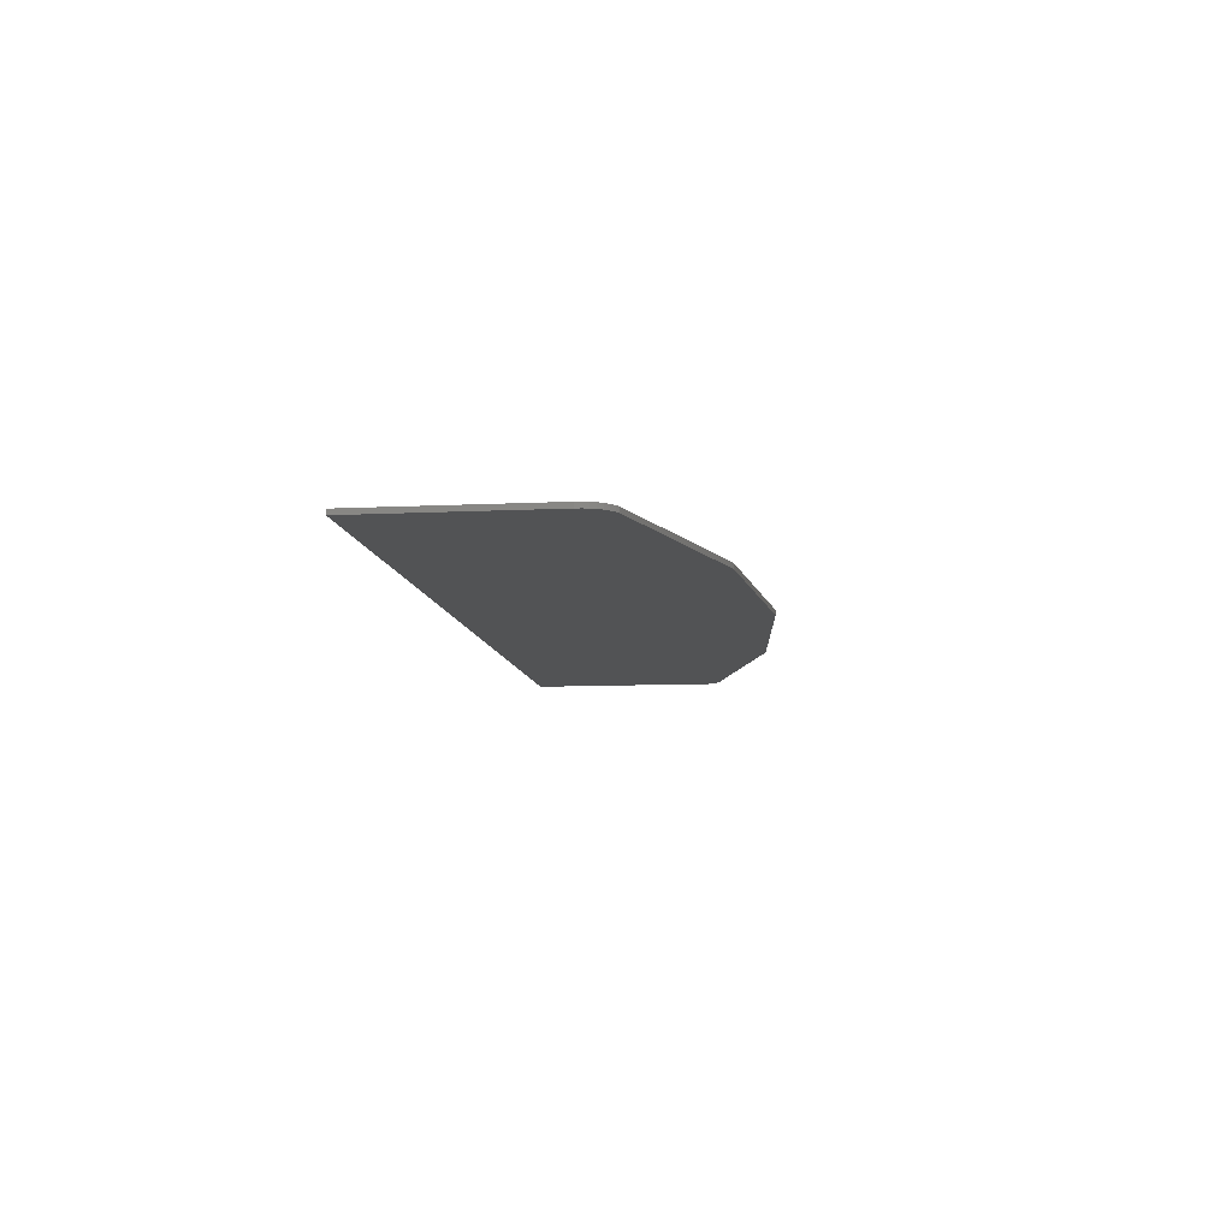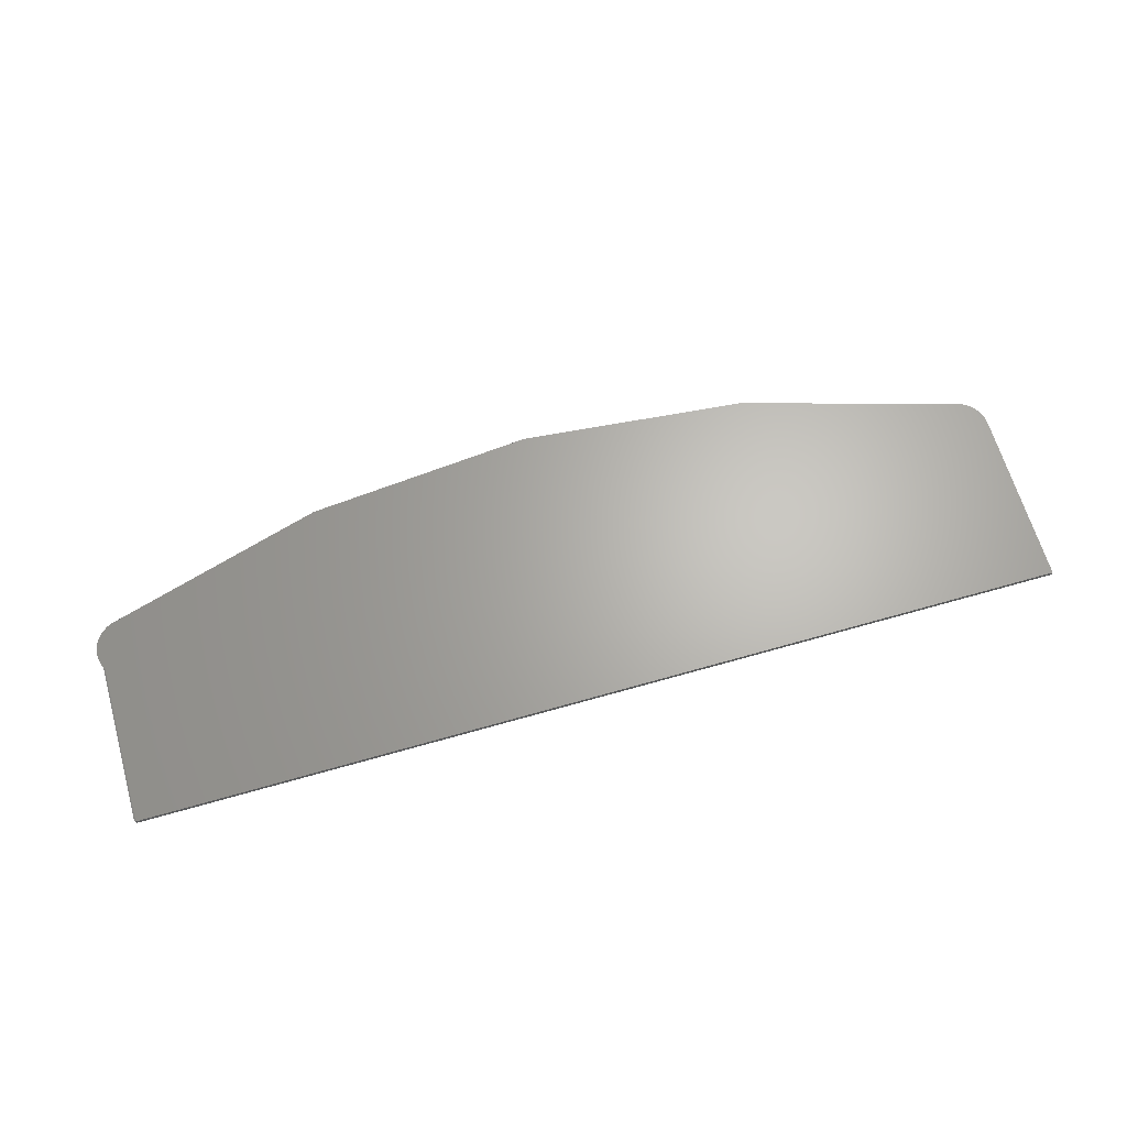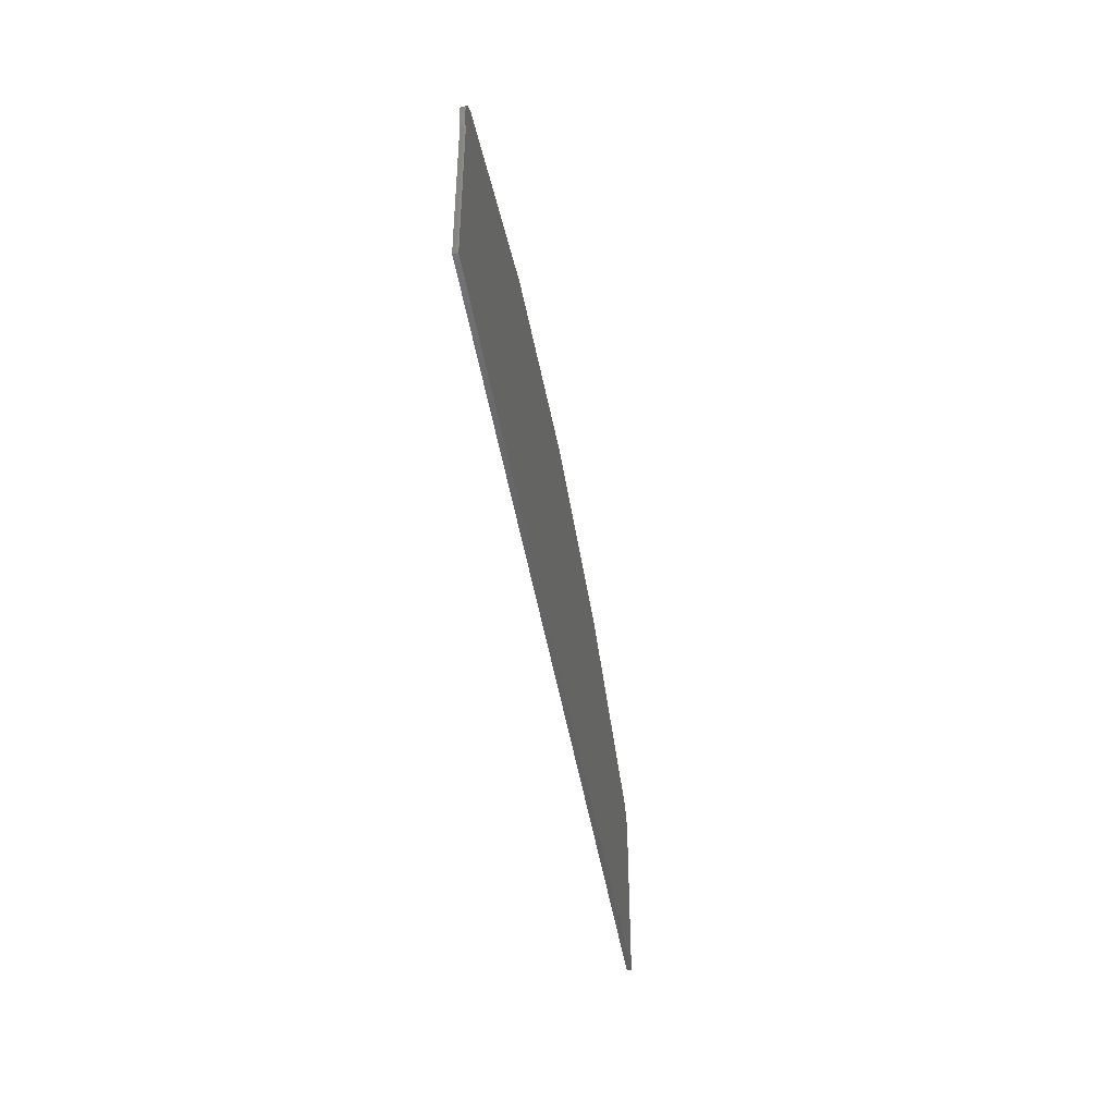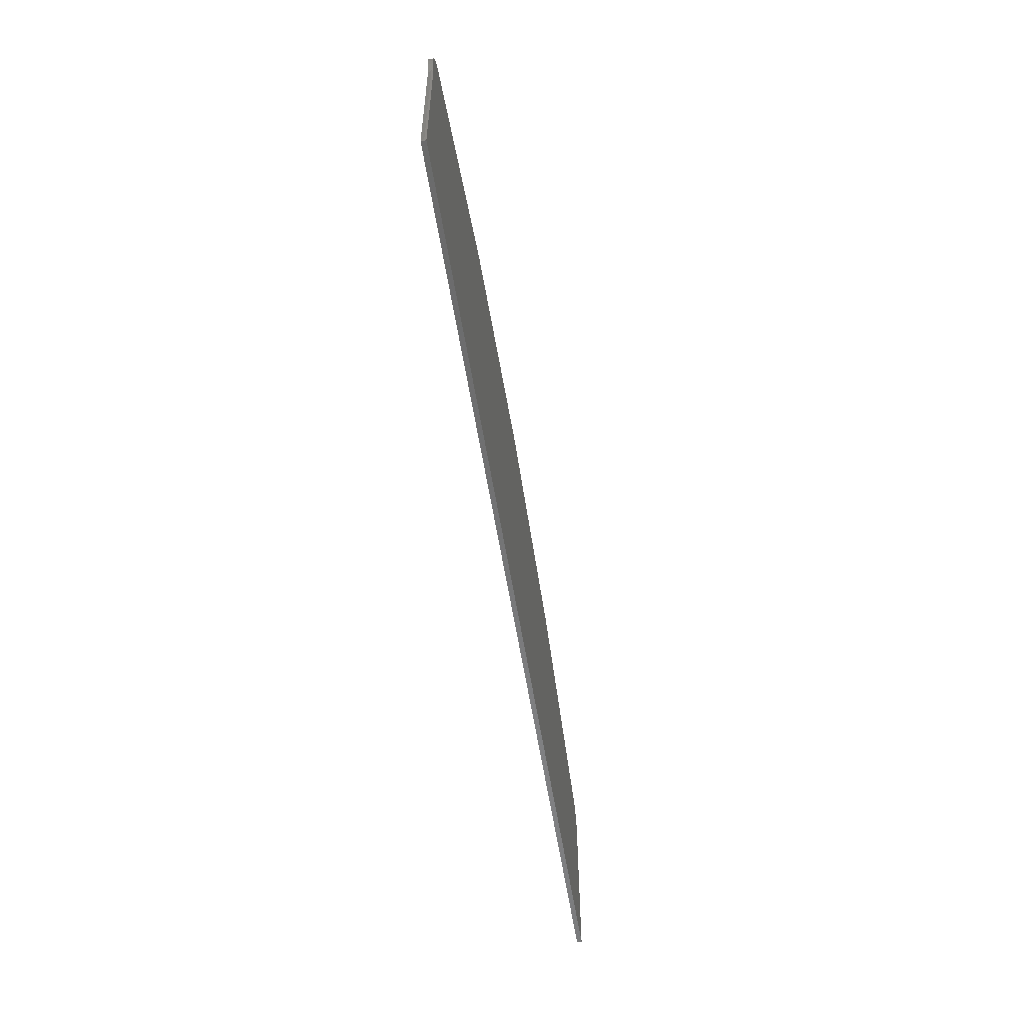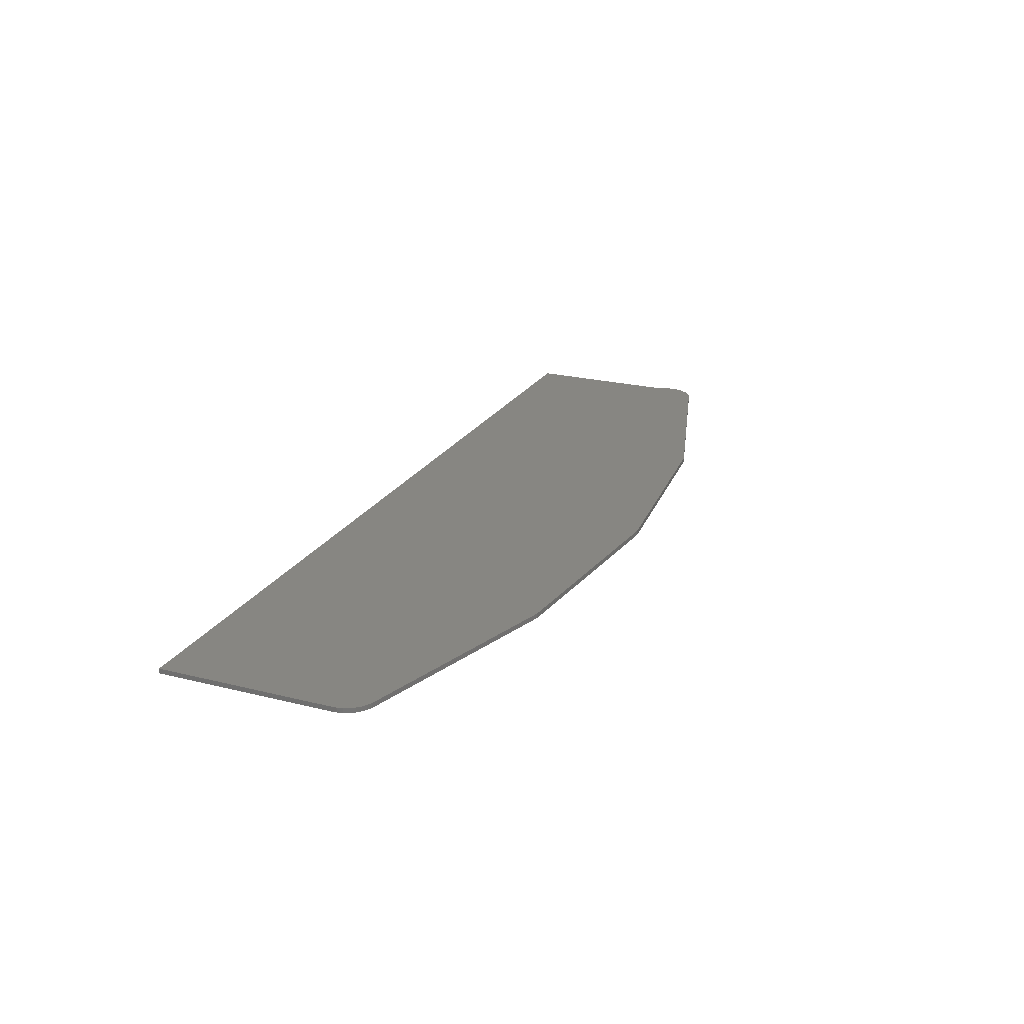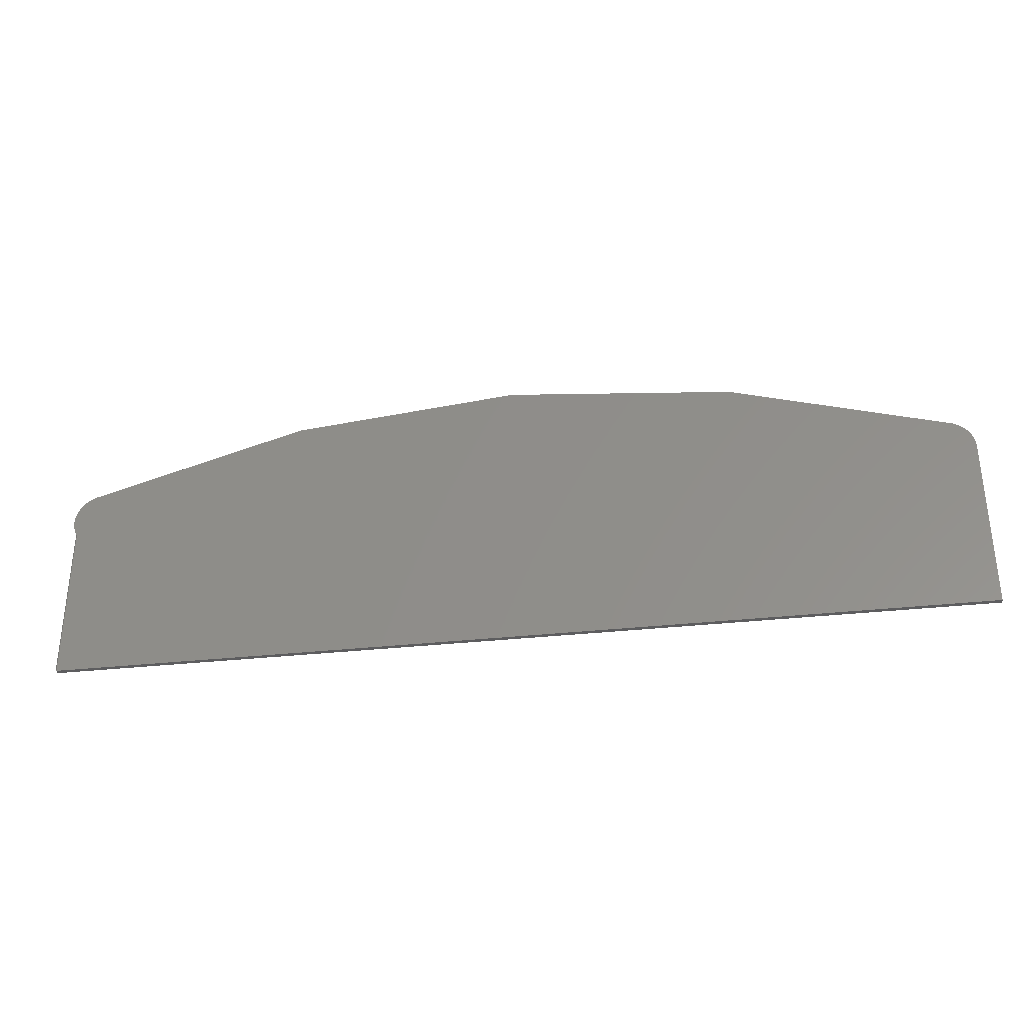
<metadata>
{"format":"stl","ext":"stl","renderer":"f3d","projection":"perspective","resolution":1024,"background":"white","views":[{"elev":-9.5,"azim":-82.7,"up":"+Y"},{"elev":65.4,"azim":163.9,"up":"+Y"},{"elev":-45.1,"azim":99.2,"up":"+Z"},{"elev":-57.0,"azim":99.0,"up":"+Z"},{"elev":22.8,"azim":-66.7,"up":"+Y"},{"elev":-33.1,"azim":-171.3,"up":"+Z"}]}
</metadata>
<code>
# stl→obj: 50 verts, 96 faces
v 0.7445 -0.002288 0.2619
v 0.7422 1.631e-16 0.2579
v 0.7464 1.661e-16 0.2662
v 0.7464 -0.007812 0.2662
v 0.7422 -0.007812 0.2579
v 0.7184 1.63e-16 0.3316
v 0.7184 -0.007812 0.3316
v 0.7261 1.638e-16 0.3277
v 0.7261 -0.007812 0.3277
v 0.7331 1.646e-16 0.3225
v 0.7331 -0.007812 0.3225
v 0.739 1.653e-16 0.3163
v 0.739 -0.007812 0.3163
v 0.7438 1.658e-16 0.3091
v 0.7438 -0.007812 0.3091
v 0.7473 1.662e-16 0.3012
v 0.7473 -0.007812 0.3012
v 0.7494 1.664e-16 0.2928
v 0.7494 -0.007812 0.2928
v 0.75 1.665e-16 0.2842
v 0.75 -0.007812 0.2842
v 0.749 1.664e-16 0.275
v 0.749 -0.007812 0.275
v 0.7422 1.657e-16 -9.137e-17
v 0.7445 -0.002288 0.002288
v 0.7422 -0.007812 -9.137e-17
v -0.3658 -0.007812 0.435
v 0.3658 -0.007812 0.435
v 5.777e-16 -0.007812 0.4699
v -0.7261 -0.007812 0.3277
v -0.7331 -0.007812 0.3225
v -0.739 -0.007812 0.3163
v -0.7438 -0.007812 0.3091
v -0.7473 -0.007812 0.3012
v -0.7494 -0.007812 0.2928
v -0.7184 -0.007812 0.3316
v -0.75 -0.007812 0.2842
v -0.75 -0.007812 0
v 5.769e-16 8.327e-17 0.4699
v 0.3658 1.239e-16 0.435
v -0.3658 4.265e-17 0.435
v -0.7331 1.933e-18 0.3225
v -0.7261 2.702e-18 0.3277
v -0.739 1.273e-18 0.3163
v -0.7438 7.412e-19 0.3091
v -0.7473 3.537e-19 0.3012
v -0.7494 1.218e-19 0.2928
v -0.7184 3.506e-18 0.3316
v -0.75 5.224e-20 0.2842
v -0.75 0 0
f 1 2 3
f 1 3 4
f 1 4 5
f 6 7 8
f 8 7 9
f 8 9 10
f 10 9 11
f 10 11 12
f 12 11 13
f 12 13 14
f 14 13 15
f 14 15 16
f 16 15 17
f 16 17 18
f 18 17 19
f 18 19 20
f 20 19 21
f 20 21 22
f 22 21 23
f 22 23 3
f 3 23 4
f 24 2 25
f 25 2 1
f 26 24 25
f 27 28 29
f 9 30 31
f 9 31 11
f 11 31 32
f 11 32 13
f 13 32 33
f 13 33 15
f 15 33 34
f 15 34 17
f 17 34 35
f 17 35 19
f 7 28 27
f 7 27 36
f 7 36 30
f 7 30 9
f 37 38 26
f 37 26 5
f 37 5 4
f 37 4 23
f 37 23 21
f 37 21 19
f 37 19 35
f 1 5 25
f 25 5 26
f 39 40 41
f 42 43 8
f 10 42 8
f 44 42 10
f 12 44 10
f 45 44 12
f 14 45 12
f 46 45 14
f 16 46 14
f 47 46 16
f 18 47 16
f 6 8 43
f 6 43 48
f 6 48 41
f 6 41 40
f 49 47 18
f 49 18 20
f 49 20 22
f 49 22 3
f 49 3 2
f 49 2 24
f 49 24 50
f 38 50 26
f 26 50 24
f 37 49 38
f 38 49 50
f 49 37 47
f 47 37 35
f 47 35 46
f 46 35 34
f 46 34 45
f 45 34 33
f 45 33 44
f 44 33 32
f 44 32 42
f 42 32 31
f 42 31 43
f 43 31 30
f 43 30 48
f 48 30 36
f 48 36 41
f 41 36 27
f 41 27 39
f 39 27 29
f 39 29 40
f 40 29 28
f 40 28 6
f 6 28 7

</code>
